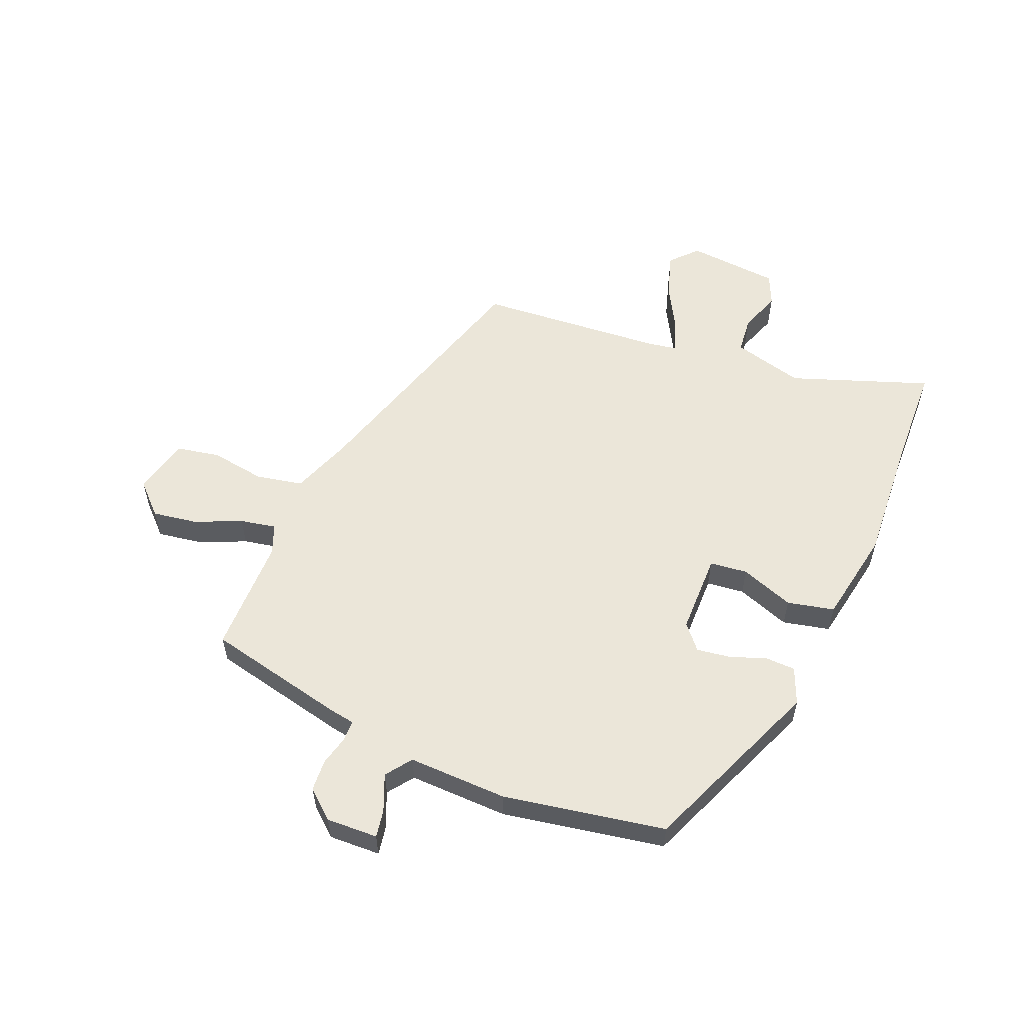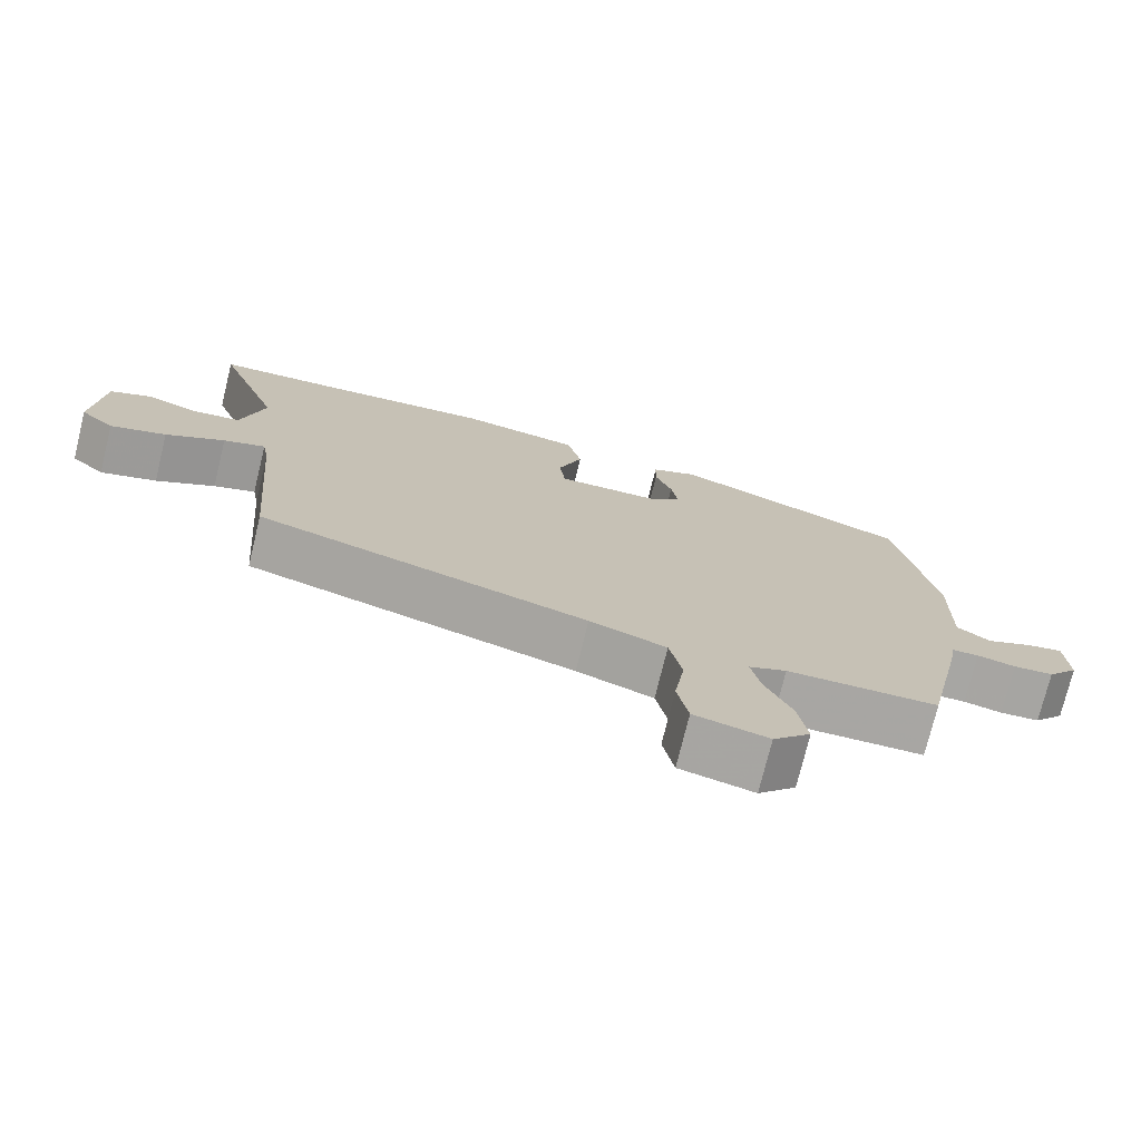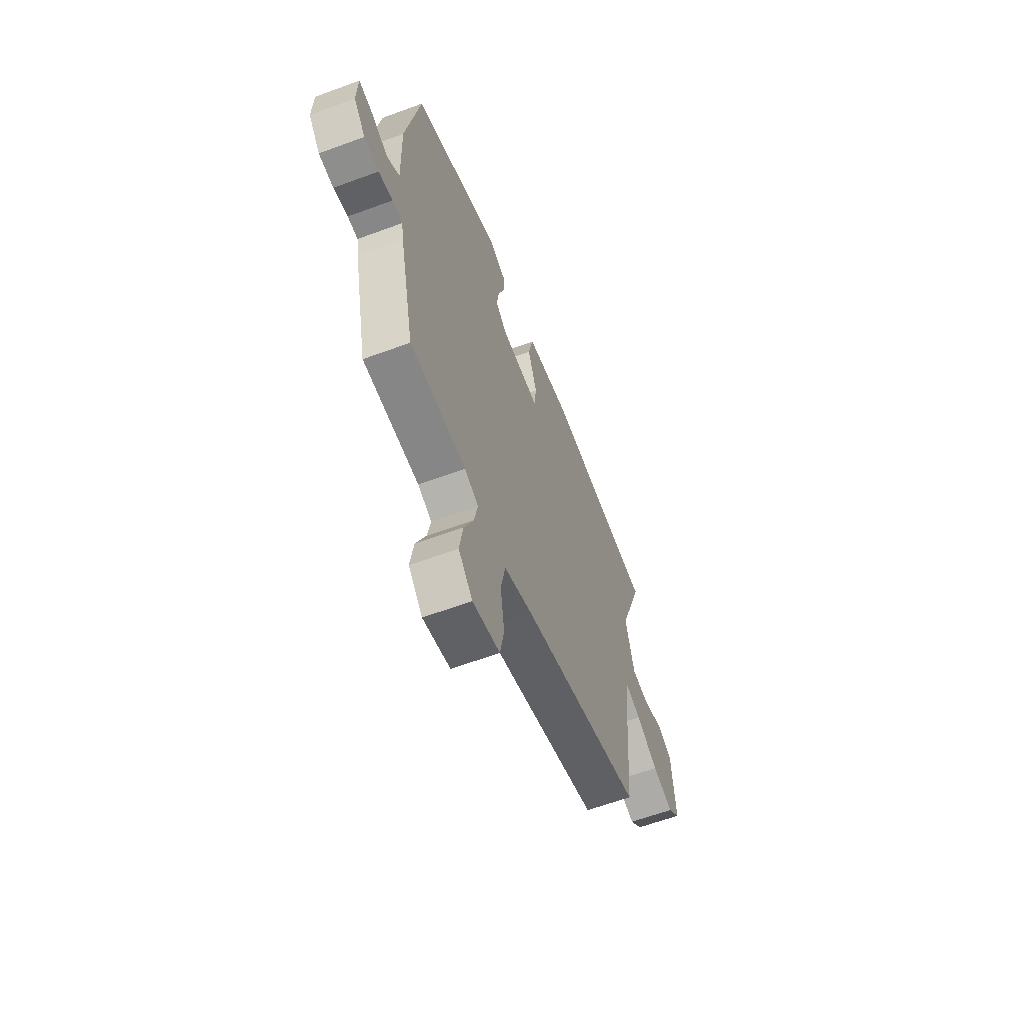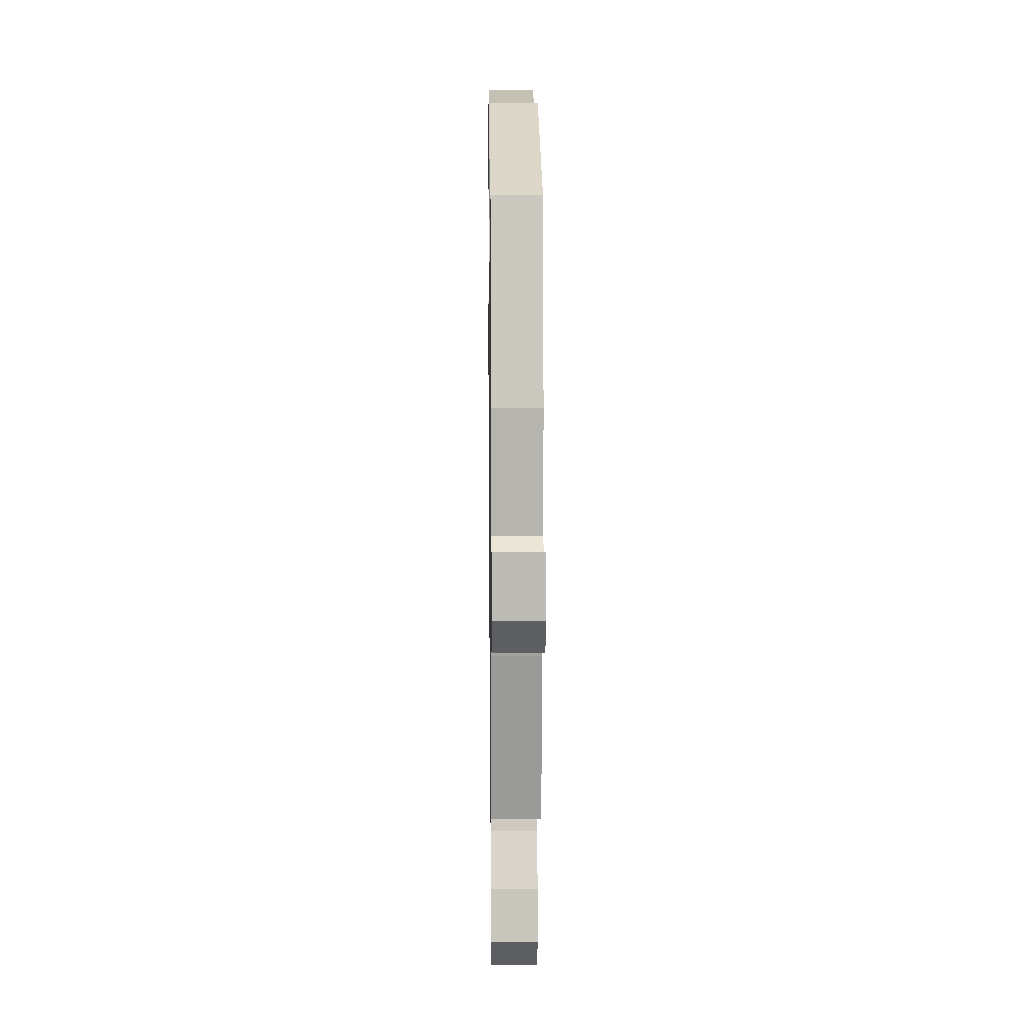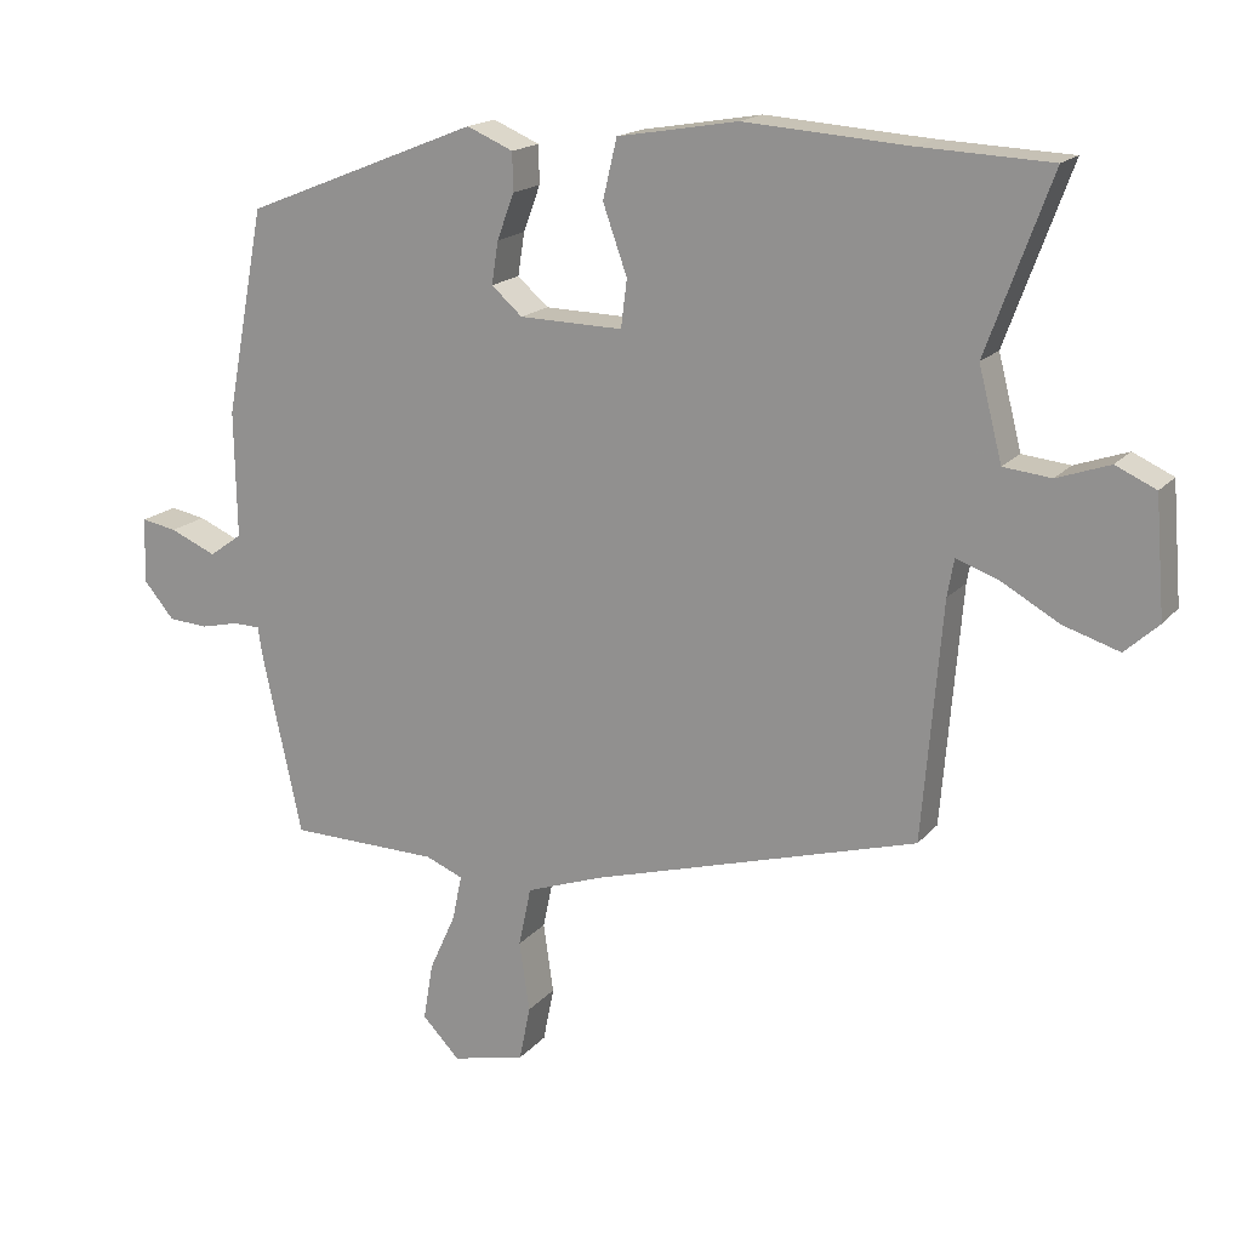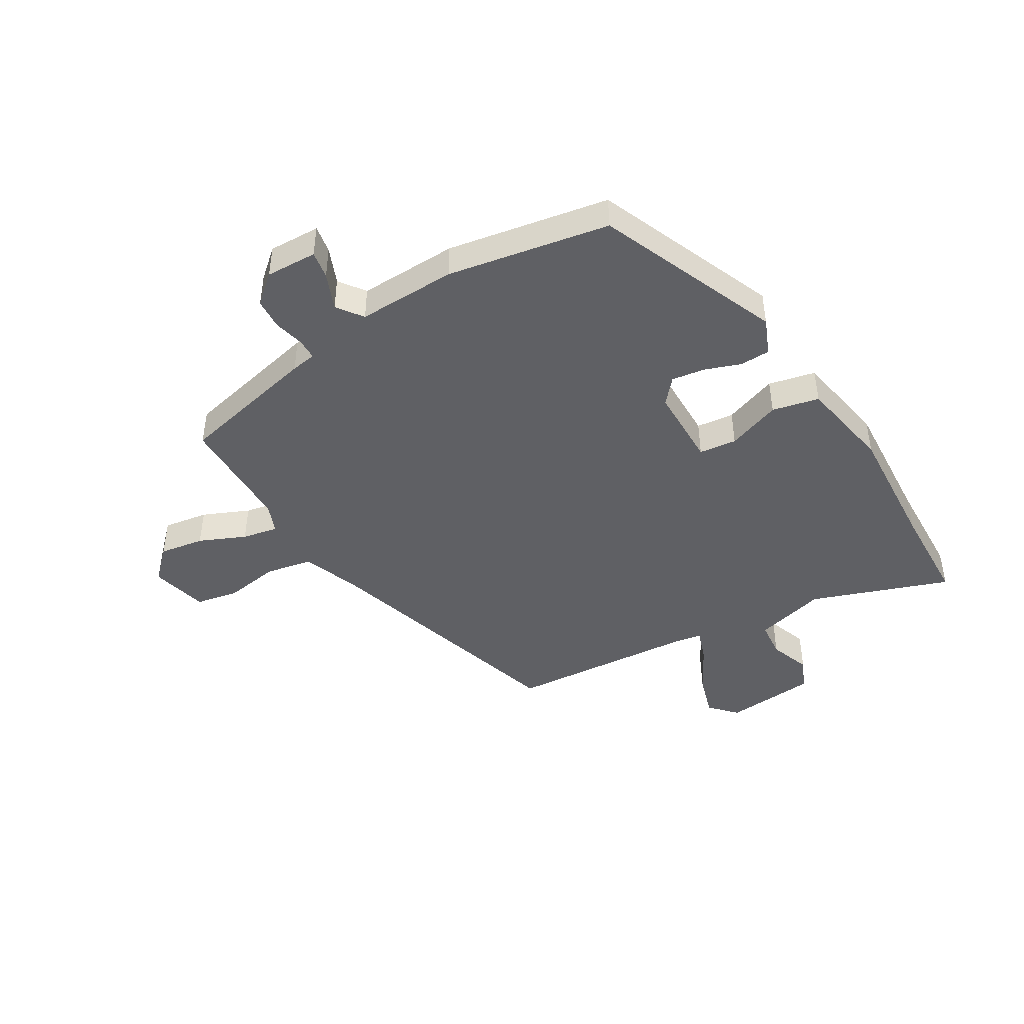
<metadata>
{"format":"obj","ext":"obj","renderer":"f3d","projection":"perspective","resolution":1024,"background":"white","views":[{"elev":56.1,"azim":-66.9,"up":"+Y"},{"elev":-74.4,"azim":166.3,"up":"+Z"},{"elev":-61.0,"azim":-69.3,"up":"+Z"},{"elev":8.6,"azim":-90.7,"up":"+Z"},{"elev":17.2,"azim":26.5,"up":"+Z"},{"elev":-44.6,"azim":-58.4,"up":"+Y"}]}
</metadata>
<code>
v 0.469 0.07 -0.363
v 0.022 0.07 -0.491
v -0.082 0.07 -0.528
v -0.099 0.07 -0.609
v -0.085 0.07 -0.704
v -0.1 0.07 -0.779
v -0.2 0.07 -0.802
v -0.251 0.07 -0.749
v -0.238 0.07 -0.671
v -0.202 0.07 -0.591
v -0.189 0.07 -0.529
v -0.24 0.07 -0.508
v -0.444 0.07 -0.504
v -0.497 0.07 -0.26
v -0.504 0.07 -0.216
v -0.541 0.07 -0.215
v -0.593 0.07 -0.227
v -0.647 0.07 -0.223
v -0.689 0.07 -0.173
v -0.685 0.07 -0.084
v -0.637 0.07 -0.093
v -0.574 0.07 -0.12
v -0.529 0.07 -0.088
v -0.532 0.07 0.084
v -0.479 0.07 0.364
v -0.16 0.07 0.491
v -0.097 0.07 0.464
v -0.096 0.07 0.412
v -0.119 0.07 0.35
v -0.128 0.07 0.292
v -0.086 0.07 0.255
v 0.055 0.07 0.252
v 0.063 0.07 0.317
v 0.03 0.07 0.41
v 0.049 0.07 0.491
v 0.213 0.07 0.519
v 0.438 0.07 0.503
v 0.615 0.07 0.495
v 0.527 0.07 0.256
v 0.559 0.07 0.132
v 0.624 0.07 0.125
v 0.696 0.07 0.15
v 0.751 0.07 0.125
v 0.764 0.07 -0.035
v 0.718 0.07 -0.077
v 0.642 0.07 -0.053
v 0.562 0.07 -0.008
v 0.505 0.07 0.012
v 0.496 0.07 -0.039
v 0.469 0 -0.363
v 0.022 0 -0.491
v -0.082 0 -0.528
v -0.099 0 -0.609
v -0.085 0 -0.704
v -0.1 0 -0.779
v -0.2 0 -0.802
v -0.251 0 -0.749
v -0.238 0 -0.671
v -0.202 0 -0.591
v -0.189 0 -0.529
v -0.24 0 -0.508
v -0.444 0 -0.504
v -0.497 0 -0.26
v -0.504 0 -0.216
v -0.541 0 -0.215
v -0.593 0 -0.227
v -0.647 0 -0.223
v -0.689 0 -0.173
v -0.685 0 -0.084
v -0.637 0 -0.093
v -0.574 0 -0.12
v -0.529 0 -0.088
v -0.532 0 0.084
v -0.479 0 0.364
v -0.16 0 0.491
v -0.097 0 0.464
v -0.096 0 0.412
v -0.119 0 0.35
v -0.128 0 0.292
v -0.086 0 0.255
v 0.055 0 0.252
v 0.063 0 0.317
v 0.03 0 0.41
v 0.049 0 0.491
v 0.213 0 0.519
v 0.438 0 0.503
v 0.615 0 0.495
v 0.527 0 0.256
v 0.559 0 0.132
v 0.624 0 0.125
v 0.696 0 0.15
v 0.751 0 0.125
v 0.764 0 -0.035
v 0.718 0 -0.077
v 0.642 0 -0.053
v 0.562 0 -0.008
v 0.505 0 0.012
v 0.496 0 -0.039
f 45 46 47
f 44 45 47
f 43 44 47
f 42 43 47
f 41 42 47
f 40 41 47 48
f 39 40 48
f 37 38 39
f 39 48 49
f 37 39 49
f 36 37 49
f 35 36 49
f 34 35 49
f 33 34 49
f 27 28 29
f 26 27 29
f 25 26 29
f 24 25 29
f 23 24 29
f 23 29 30
f 20 21 22
f 19 20 22
f 18 19 22
f 17 18 22
f 16 17 22
f 15 16 22 23
f 12 13 14 15
f 23 30 31
f 15 23 31
f 12 15 31
f 11 12 31
f 8 9 10
f 7 8 10
f 6 7 10
f 5 6 10
f 4 5 10
f 3 4 10 11
f 49 1 2
f 33 49 2
f 32 33 2
f 11 31 32
f 3 11 32
f 2 3 32
f 96 95 94
f 96 94 93
f 96 93 92
f 96 92 91
f 96 91 90
f 97 96 90 89
f 97 89 88
f 88 87 86
f 98 97 88
f 98 88 86
f 98 86 85
f 98 85 84
f 98 84 83
f 98 83 82
f 78 77 76
f 78 76 75
f 78 75 74
f 78 74 73
f 78 73 72
f 79 78 72
f 71 70 69
f 71 69 68
f 71 68 67
f 71 67 66
f 71 66 65
f 72 71 65 64
f 64 63 62 61
f 80 79 72
f 80 72 64
f 80 64 61
f 80 61 60
f 59 58 57
f 59 57 56
f 59 56 55
f 59 55 54
f 59 54 53
f 60 59 53 52
f 51 50 98
f 51 98 82
f 51 82 81
f 81 80 60
f 81 60 52
f 81 52 51
f 1 50 51 2
f 2 51 52 3
f 3 52 53 4
f 4 53 54 5
f 5 54 55 6
f 6 55 56 7
f 7 56 57 8
f 8 57 58 9
f 9 58 59 10
f 10 59 60 11
f 11 60 61 12
f 12 61 62 13
f 13 62 63 14
f 14 63 64 15
f 15 64 65 16
f 16 65 66 17
f 17 66 67 18
f 18 67 68 19
f 19 68 69 20
f 20 69 70 21
f 21 70 71 22
f 22 71 72 23
f 23 72 73 24
f 24 73 74 25
f 25 74 75 26
f 26 75 76 27
f 27 76 77 28
f 28 77 78 29
f 29 78 79 30
f 30 79 80 31
f 31 80 81 32
f 32 81 82 33
f 33 82 83 34
f 34 83 84 35
f 35 84 85 36
f 36 85 86 37
f 37 86 87 38
f 38 87 88 39
f 39 88 89 40
f 40 89 90 41
f 41 90 91 42
f 42 91 92 43
f 43 92 93 44
f 44 93 94 45
f 45 94 95 46
f 46 95 96 47
f 47 96 97 48
f 48 97 98 49
f 49 98 50 1

</code>
